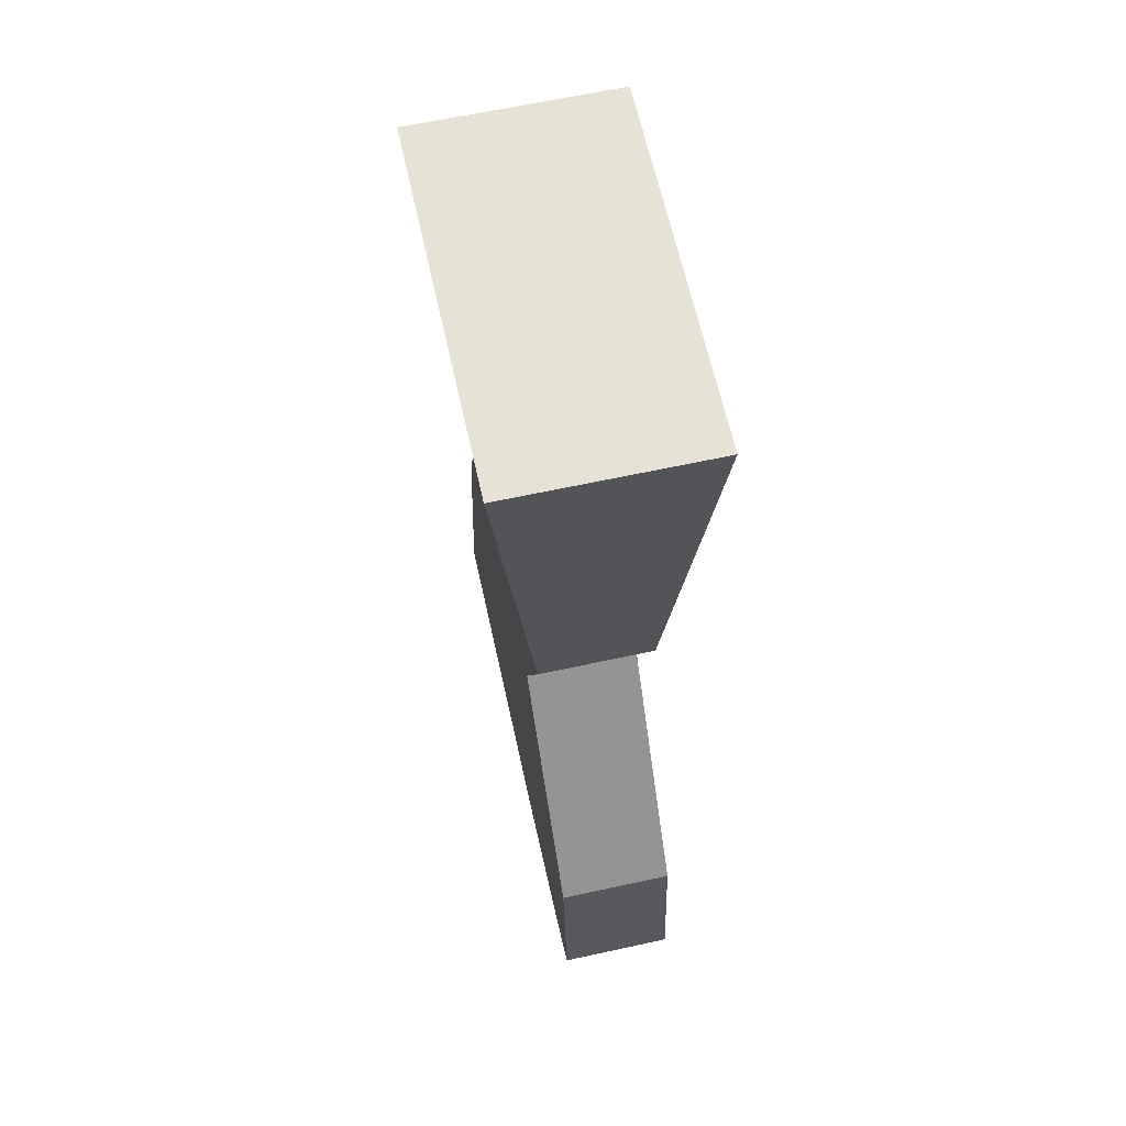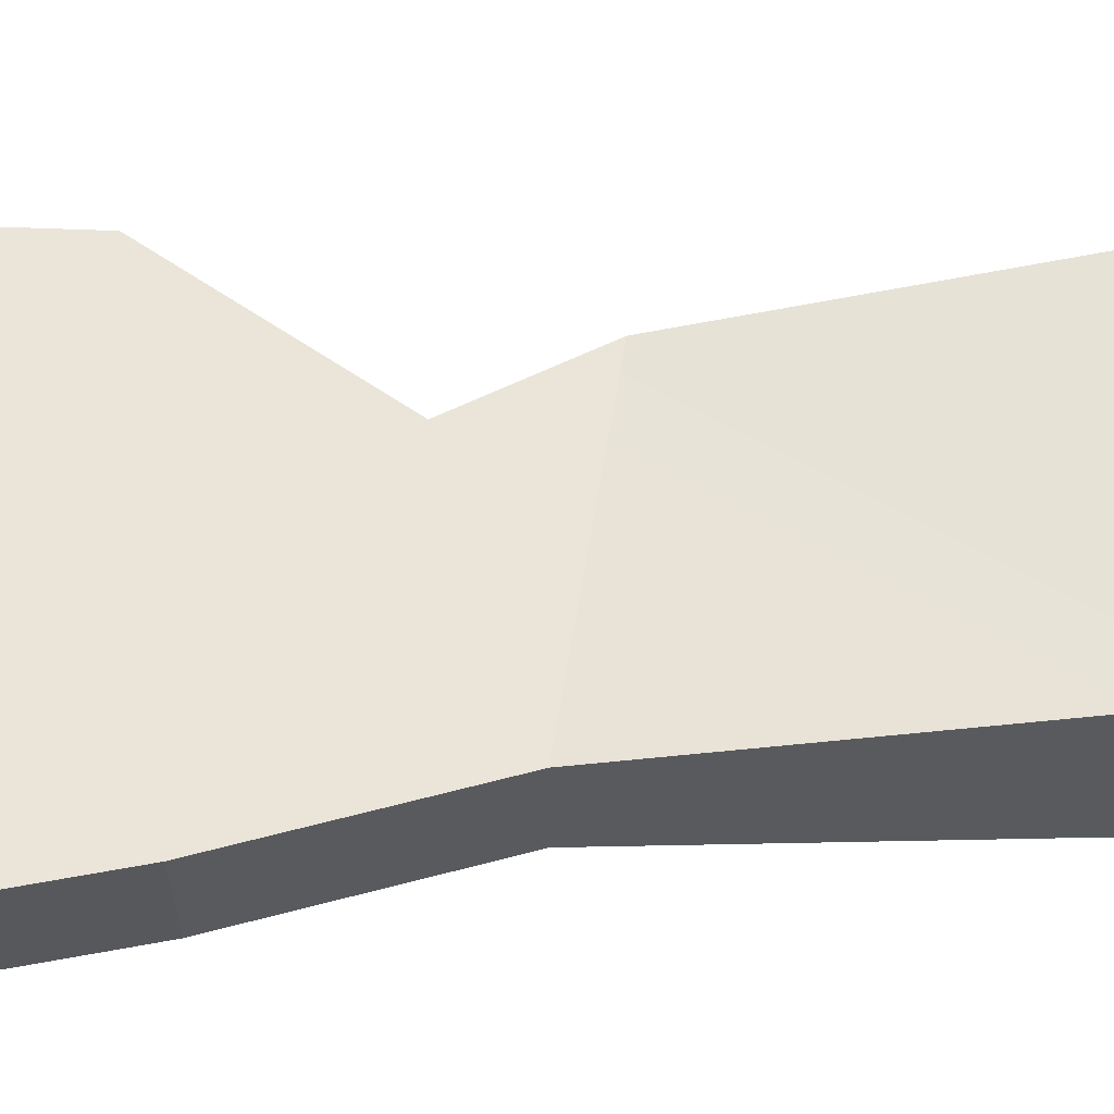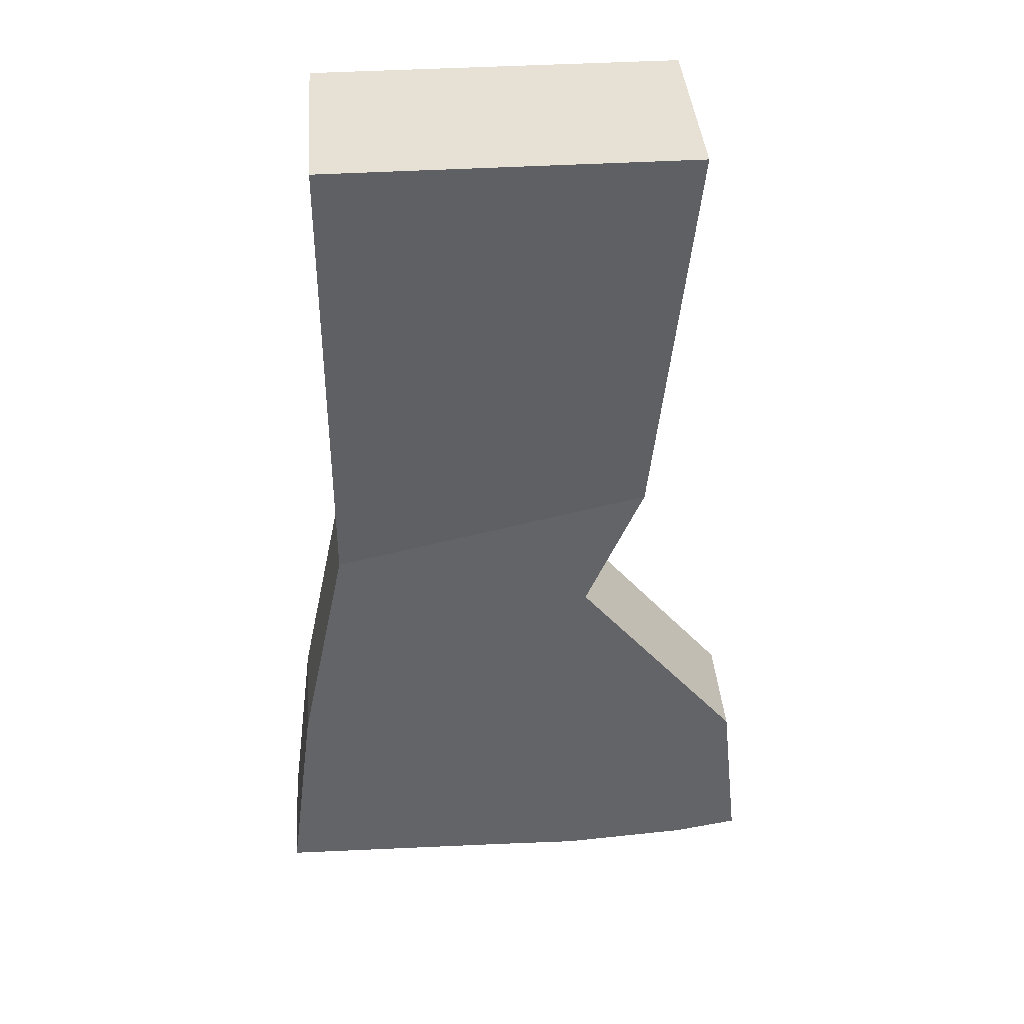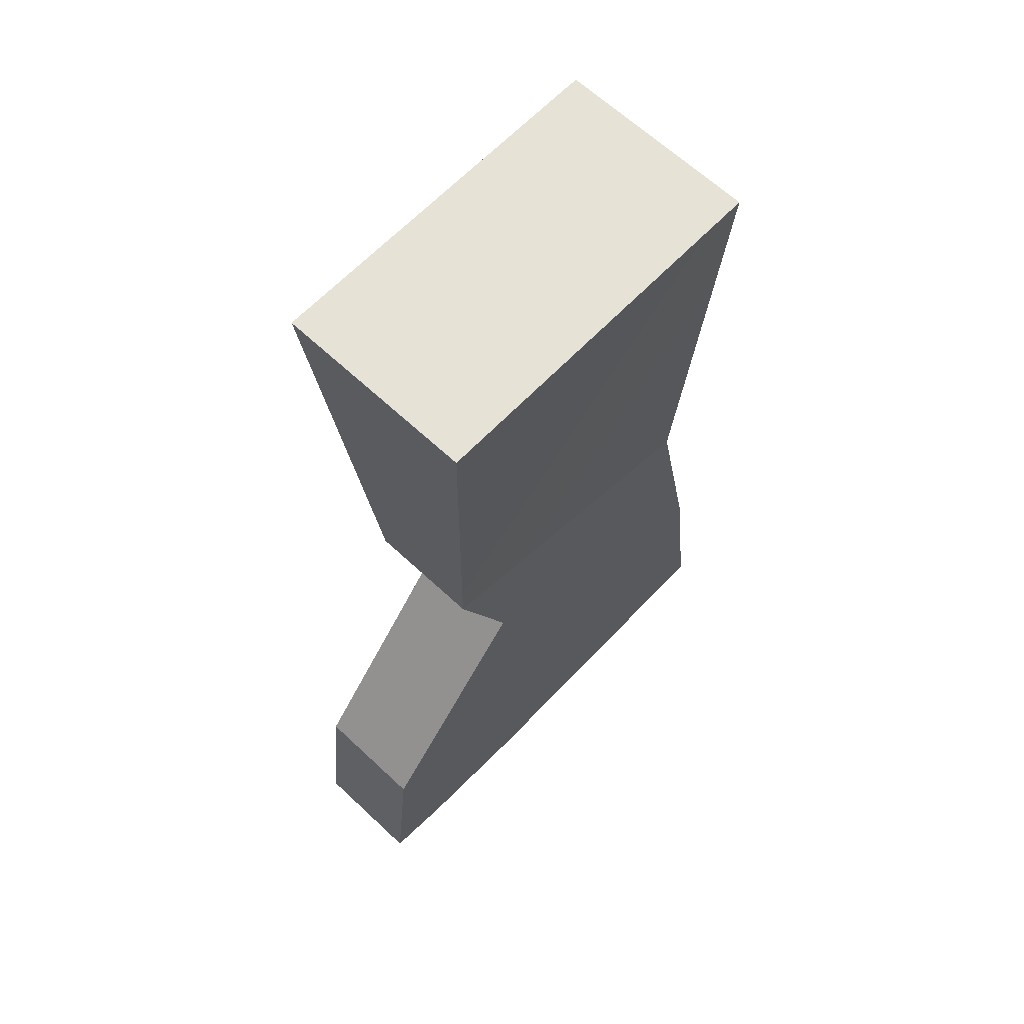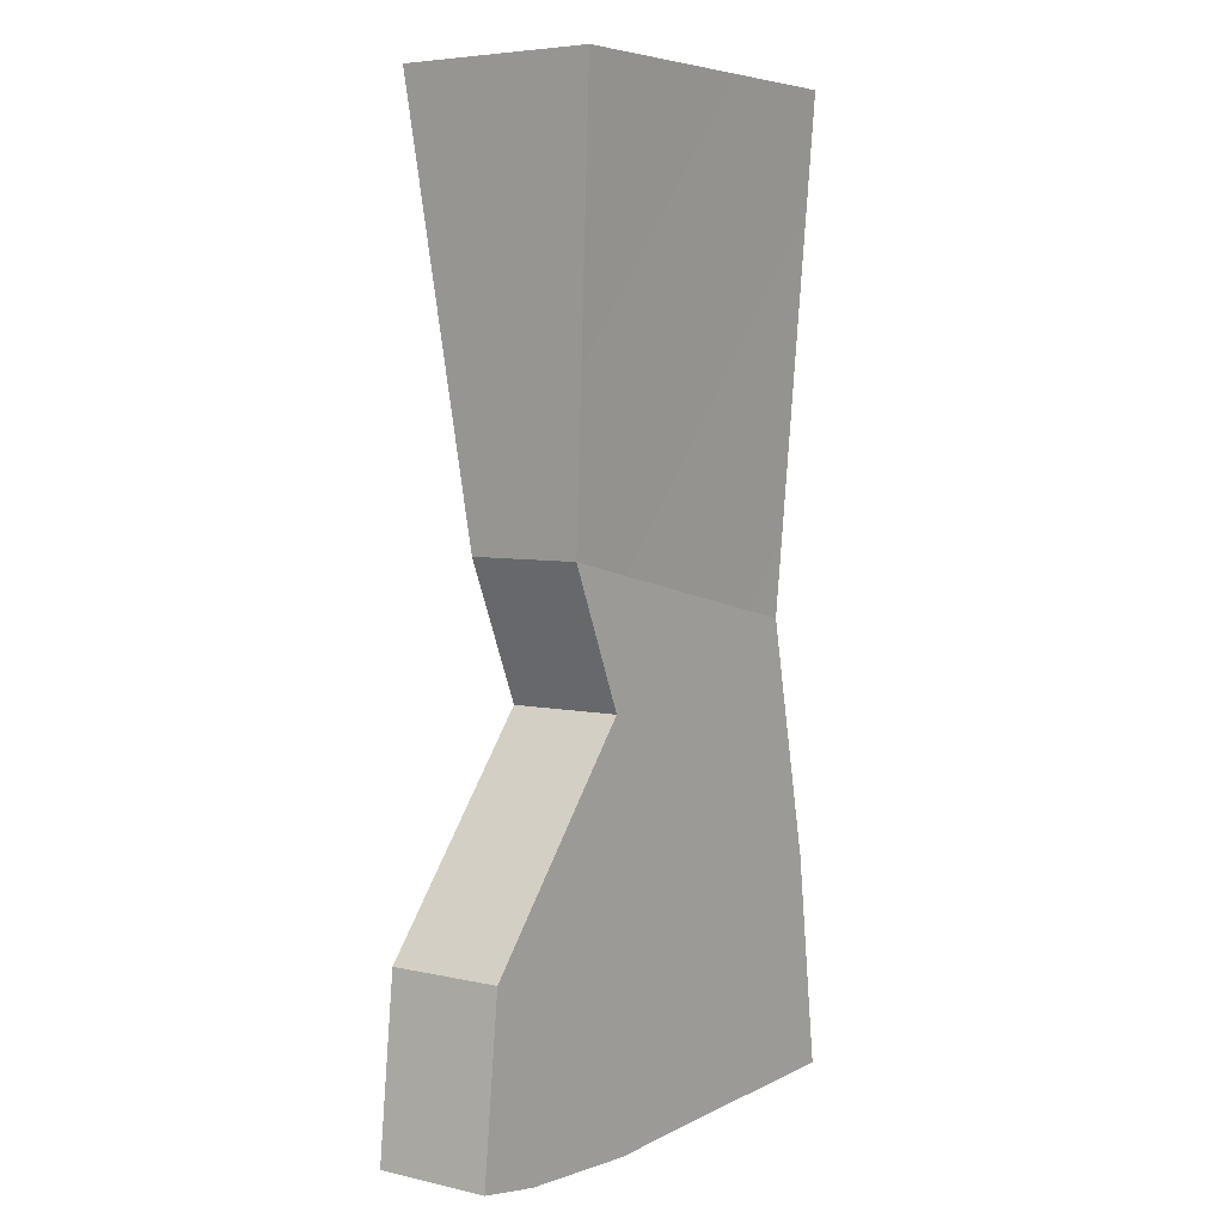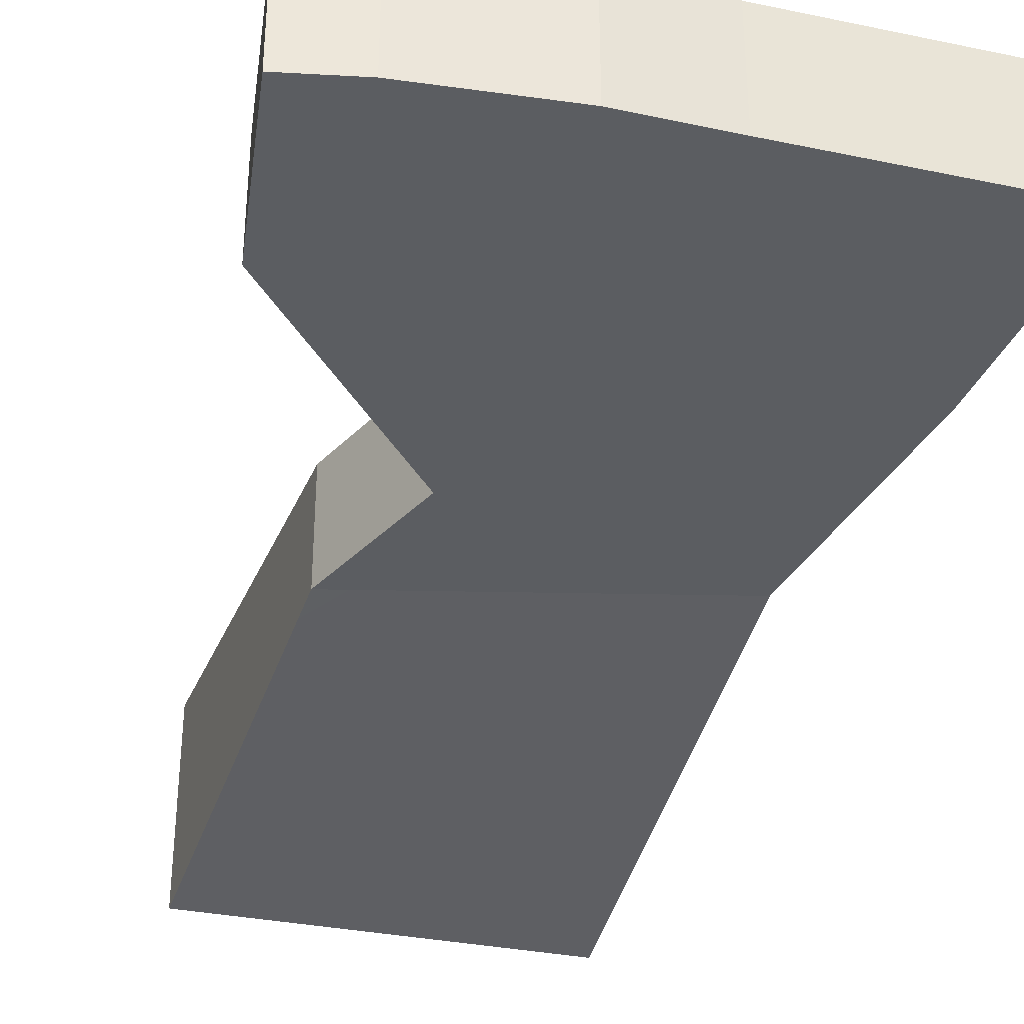
<metadata>
{"format":"obj","ext":"obj","renderer":"f3d","projection":"perspective","resolution":1024,"background":"white","views":[{"elev":63.6,"azim":-102.4,"up":"+Y"},{"elev":58.8,"azim":86.3,"up":"+Z"},{"elev":39.2,"azim":175.6,"up":"+Y"},{"elev":63.7,"azim":-46.5,"up":"+Y"},{"elev":5.3,"azim":-54.7,"up":"+Y"},{"elev":-35.8,"azim":-14.2,"up":"+Z"}]}
</metadata>
<code>
g pb_Mesh-40630060
v -0 -0.008936 0
v -0.129 0.02017 0
v -0 0.1885 0.01564
v -0.1429 0.1885 0.01564
v -0.129 0.02017 0
v -0.129 0.02017 -0.04498
v -0.1429 0.1885 0.01564
v -0.1429 0.1885 -0.06276
v -0.129 0.02017 -0.04498
v -0 -0.008936 -0.04498
v -0.1429 0.1885 -0.06276
v -0 0.1885 -0.06276
v -0 -0.008936 -0.04498
v -0 -0.008936 0
v -0 0.1885 -0.06276
v -0 0.1885 0.01564
v -0 0.1885 0.01564
v -0.1429 0.1885 0.01564
v -0 0.1885 -0.06276
v -0.1429 0.1885 -0.06276
v -0.1018 -0.1926 -0.04498
v -0.1542 -0.1891 -0.04498
v -0.1018 -0.1926 0
v -0.1542 -0.1891 0
v -0 -0.008936 -0.04498
v -0.129 0.02017 -0.04498
v 0.01959 -0.1041 -0.04498
v -0.1055 -0.03425 -0.04498
v -0 -0.008936 0
v -0 -0.008936 -0.04498
v 0.01959 -0.1041 0
v 0.01959 -0.1041 -0.04498
v -0.129 0.02017 -0.04498
v -0.129 0.02017 0
v -0.1055 -0.03425 -0.04498
v -0.1055 -0.03425 0
v -0.129 0.02017 0
v -0 -0.008936 0
v -0.1055 -0.03425 0
v 0.01959 -0.1041 0
v 0.03026 -0.1894 -0.04498
v -0.1731 -0.1161 -0.04498
v 0.01959 -0.1041 0
v 0.01959 -0.1041 -0.04498
v 0.03026 -0.1894 0
v 0.03026 -0.1894 -0.04498
v -0.1055 -0.03425 -0.04498
v -0.1055 -0.03425 0
v -0.1731 -0.1161 -0.04498
v -0.1731 -0.1161 0
v -0.1731 -0.1161 0
v 0.03026 -0.1894 0
v -0.06499 -0.1915 -0.04498
v -0.1804 -0.1846 -0.04498
v 0.03026 -0.1894 0
v 0.03026 -0.1894 -0.04498
v -0.06499 -0.1915 0
v -0.06499 -0.1915 -0.04498
v -0.1731 -0.1161 -0.04498
v -0.1731 -0.1161 0
v -0.1804 -0.1846 -0.04498
v -0.1804 -0.1846 0
v -0.1804 -0.1846 0
v -0.06499 -0.1915 0
v -0.1018 -0.1926 -0.04498
v -0.1542 -0.1891 -0.04498
v -0.06499 -0.1915 0
v -0.06499 -0.1915 -0.04498
v -0.1018 -0.1926 0
v -0.1018 -0.1926 -0.04498
v -0.1804 -0.1846 -0.04498
v -0.1804 -0.1846 0
v -0.1542 -0.1891 -0.04498
v -0.1542 -0.1891 0
v -0.1542 -0.1891 0
v -0.1018 -0.1926 0
g pb_Mesh-40630060_0
f 3 2 1
f 3 4 2
f 7 6 5
f 7 8 6
f 11 10 9
f 11 12 10
f 15 14 13
f 15 16 14
f 19 18 17
f 19 20 18
f 23 22 21
f 23 24 22
f 27 26 25
f 27 28 26
f 31 30 29
f 31 32 30
f 35 34 33
f 35 36 34
f 39 38 37
f 39 40 38
f 41 28 27
f 41 42 28
f 45 44 43
f 45 46 44
f 49 48 47
f 49 50 48
f 51 40 39
f 51 52 40
f 53 42 41
f 53 54 42
f 57 56 55
f 57 58 56
f 61 60 59
f 61 62 60
f 63 52 51
f 63 64 52
f 65 54 53
f 65 66 54
f 69 68 67
f 69 70 68
f 73 72 71
f 73 74 72
f 75 64 63
f 75 76 64

</code>
